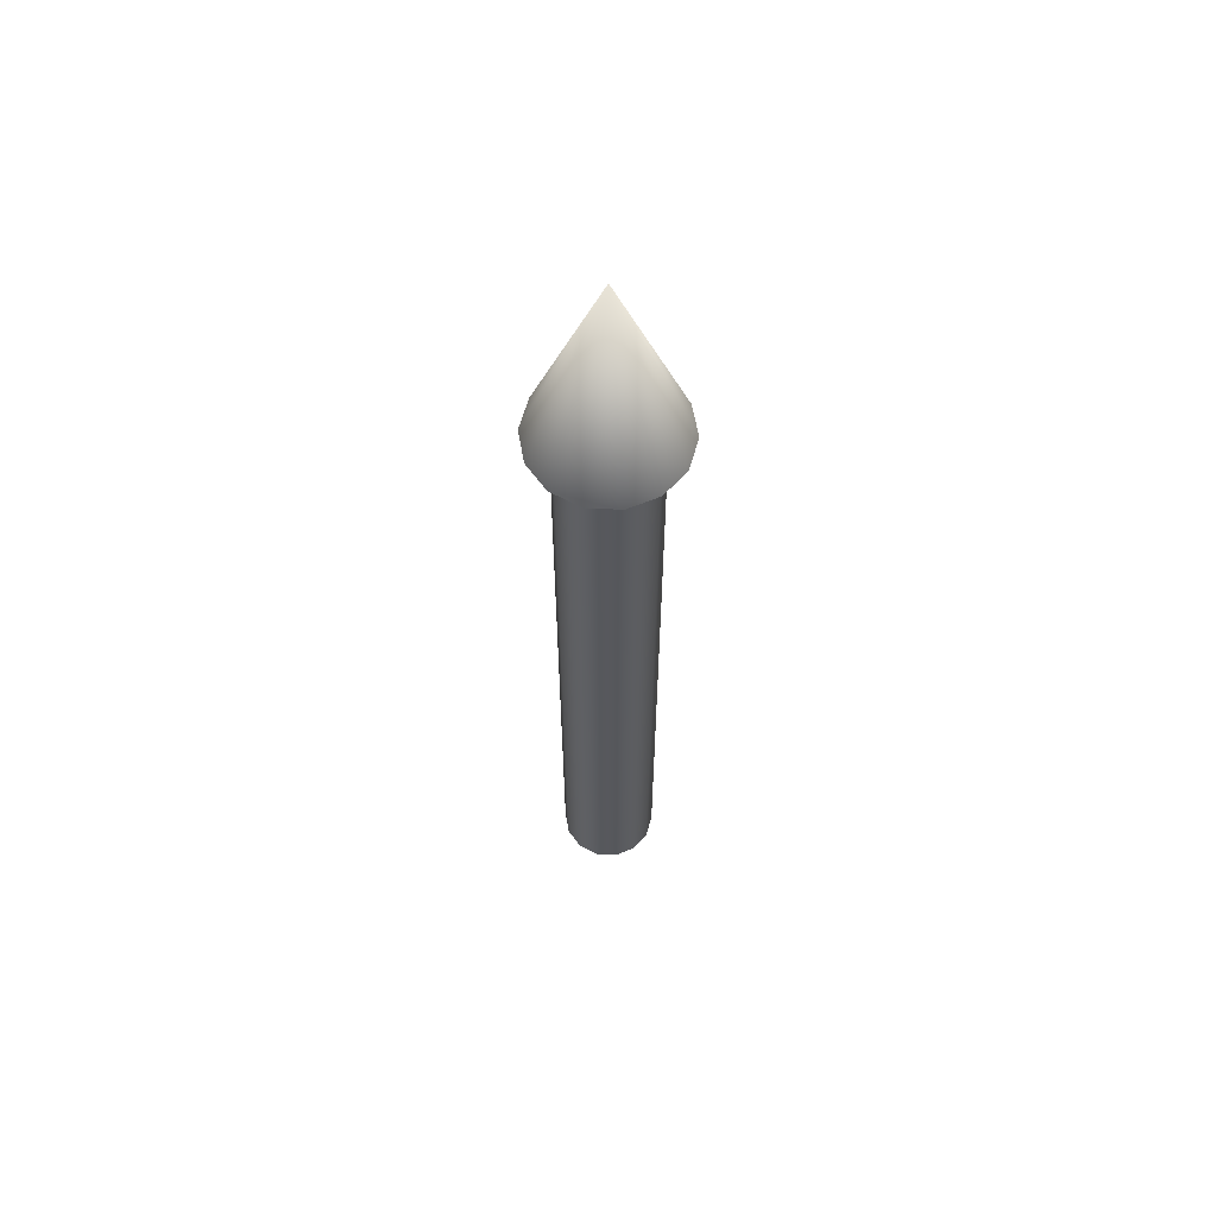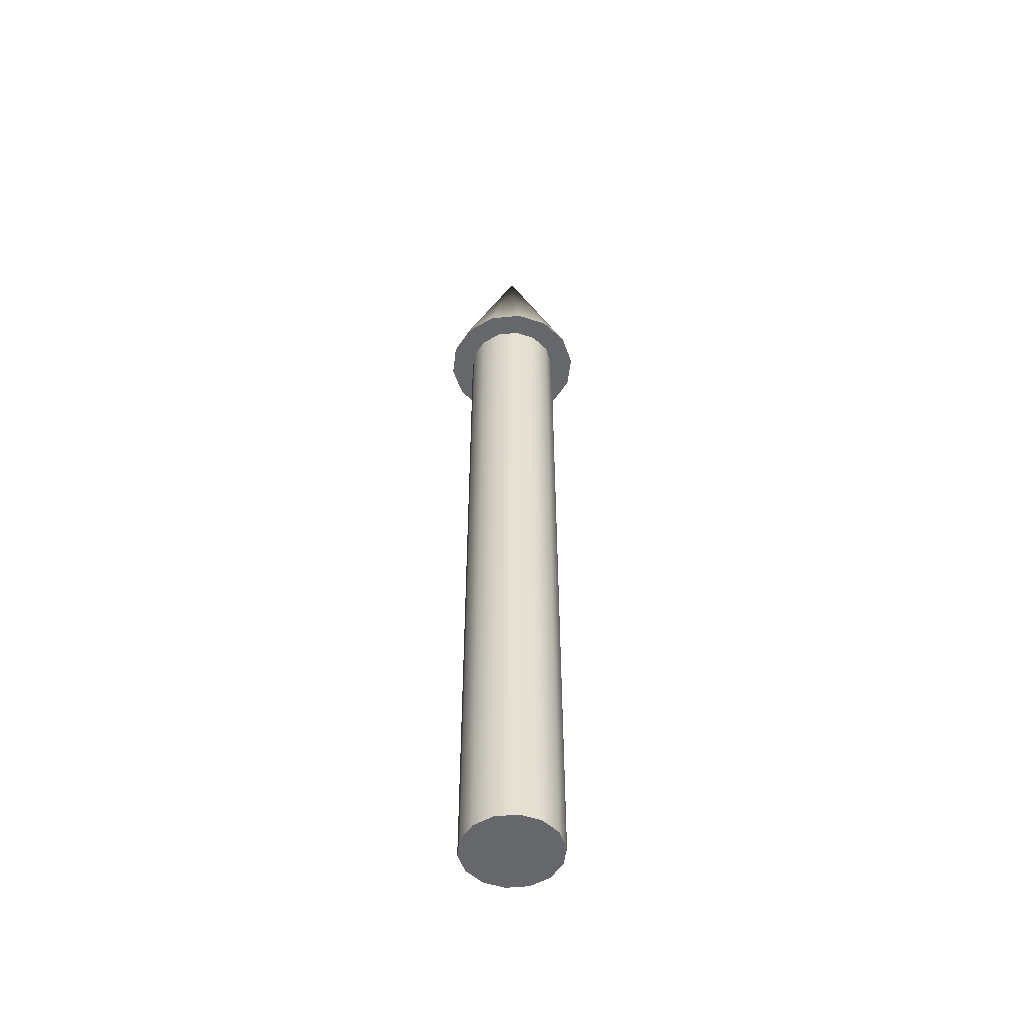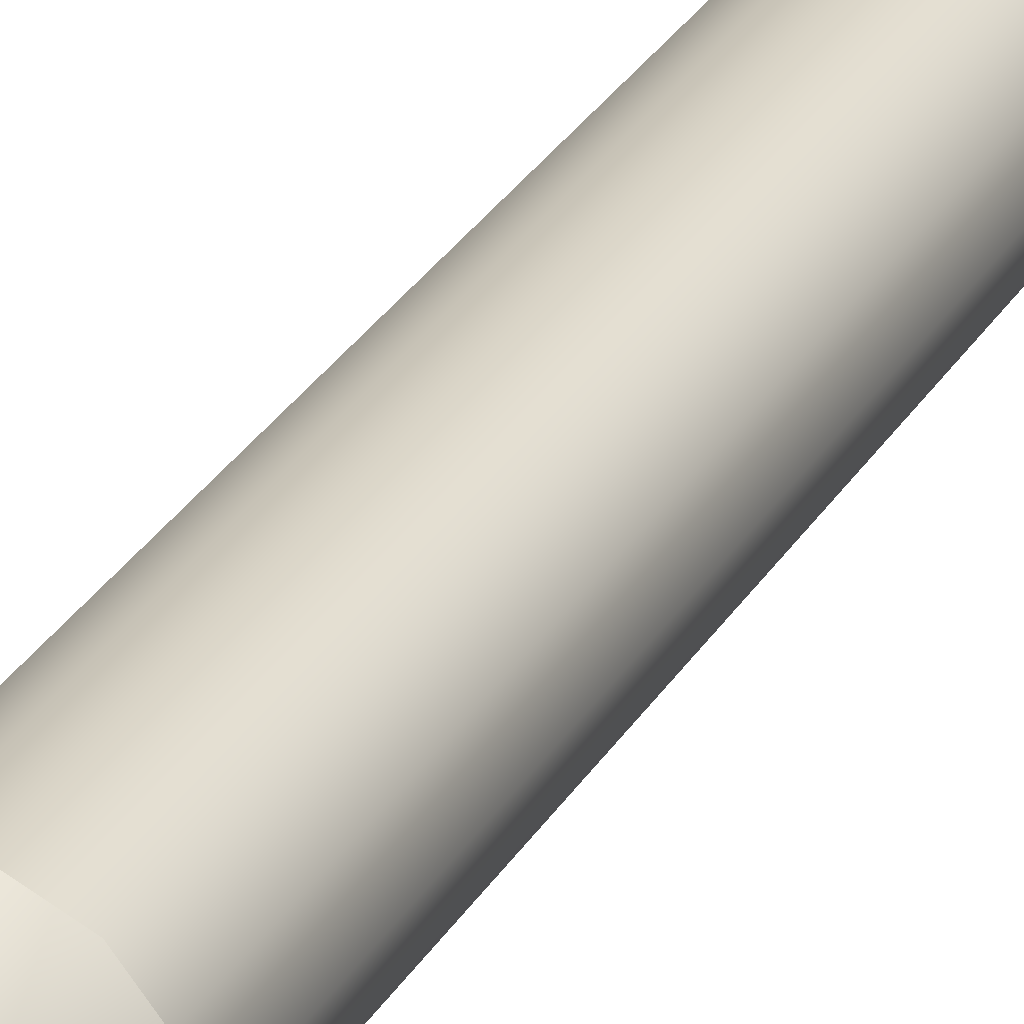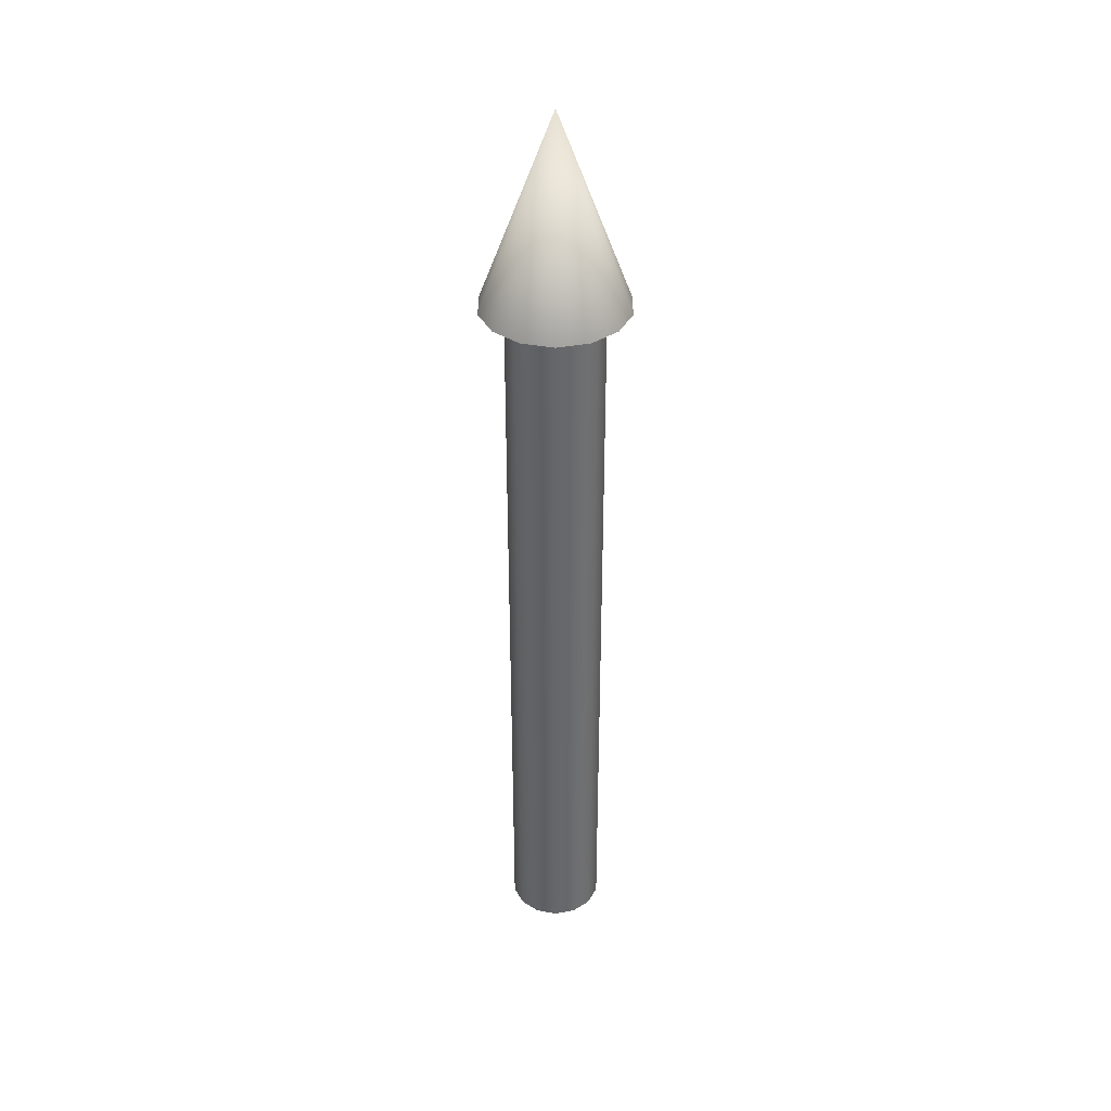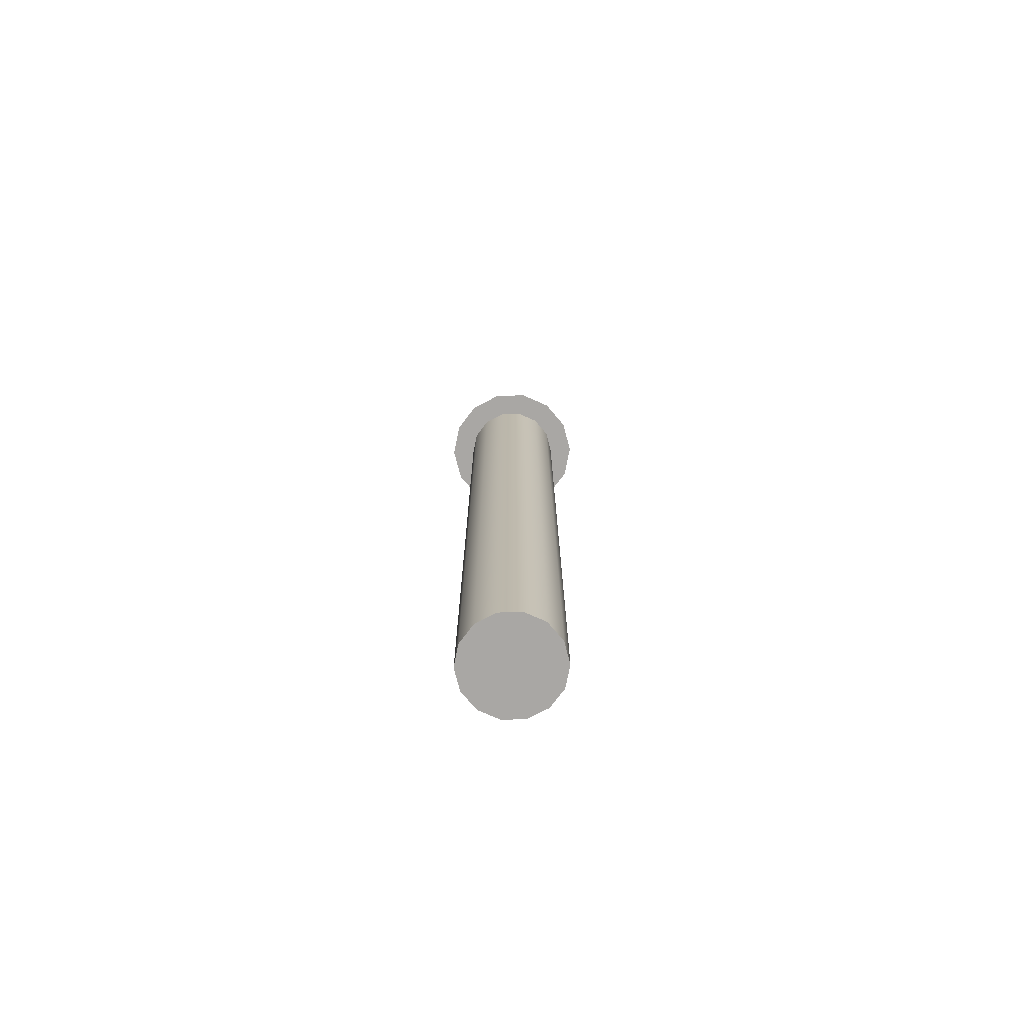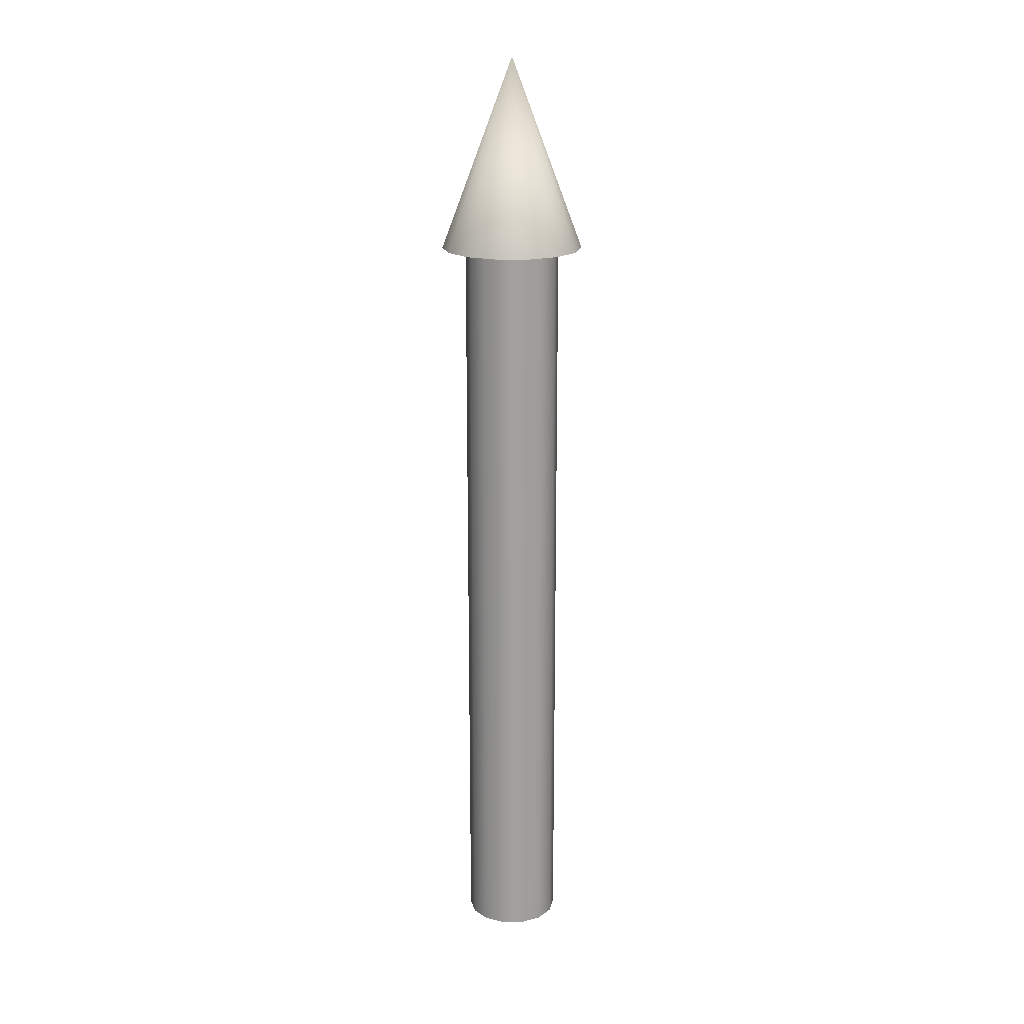
<metadata>
{"format":"obj","ext":"obj","renderer":"f3d","projection":"perspective","resolution":1024,"background":"white","views":[{"elev":61.2,"azim":-177.2,"up":"+Z"},{"elev":-52.0,"azim":-71.1,"up":"+Z"},{"elev":26.2,"azim":23.0,"up":"+Y"},{"elev":38.1,"azim":-12.9,"up":"+Z"},{"elev":-74.7,"azim":-101.1,"up":"+Z"},{"elev":18.3,"azim":-26.8,"up":"+Z"}]}
</metadata>
<code>
v 0.05 0 0
v 0.04505 0.02169 0
v 0.03117 0.03909 0
v 0.01113 0.04875 0
v -0.01113 0.04875 0
v -0.03117 0.03909 0
v -0.04505 0.02169 0
v -0.05 0 0
v -0.04505 -0.02169 0
v -0.03117 -0.03909 0
v -0.01113 -0.04875 0
v 0.01113 -0.04875 0
v 0.03117 -0.03909 0
v 0.04505 -0.02169 0
v 0.05 0 0
v 0.04505 0.02169 0
v 0.03117 0.03909 0
v 0.01113 0.04875 0
v -0.01113 0.04875 0
v -0.03117 0.03909 0
v -0.04505 0.02169 0
v -0.05 0 0
v -0.04505 -0.02169 0
v -0.03117 -0.03909 0
v -0.01113 -0.04875 0
v 0.01113 -0.04875 0
v 0.03117 -0.03909 0
v 0.04505 -0.02169 0
v 0.05 0 0.8
v 0.04505 0.02169 0.8
v 0.03117 0.03909 0.8
v 0.01113 0.04875 0.8
v -0.01113 0.04875 0.8
v -0.03117 0.03909 0.8
v -0.04505 0.02169 0.8
v -0.05 0 0.8
v -0.04505 -0.02169 0.8
v -0.03117 -0.03909 0.8
v -0.01113 -0.04875 0.8
v 0.01113 -0.04875 0.8
v 0.03117 -0.03909 0.8
v 0.04505 -0.02169 0.8
v 0.05 0 0.8
v 0.04505 0.02169 0.8
v 0.03117 0.03909 0.8
v 0.01113 0.04875 0.8
v -0.01113 0.04875 0.8
v -0.03117 0.03909 0.8
v -0.04505 0.02169 0.8
v -0.05 0 0.8
v -0.04505 -0.02169 0.8
v -0.03117 -0.03909 0.8
v -0.01113 -0.04875 0.8
v 0.01113 -0.04875 0.8
v 0.03117 -0.03909 0.8
v 0.04505 -0.02169 0.8
v 0.075 0 0.8
v 0.06757 0.03254 0.8
v 0.04676 0.05864 0.8
v 0.01669 0.07312 0.8
v -0.01669 0.07312 0.8
v -0.04676 0.05864 0.8
v -0.06757 0.03254 0.8
v -0.075 0 0.8
v -0.06757 -0.03254 0.8
v -0.04676 -0.05864 0.8
v -0.01669 -0.07312 0.8
v 0.01669 -0.07312 0.8
v 0.04676 -0.05864 0.8
v 0.06757 -0.03254 0.8
v 0 0 1
v 0.075 0 0.8
v 0.06757 0.03254 0.8
v 0.04676 0.05864 0.8
v 0.01669 0.07312 0.8
v -0.01669 0.07312 0.8
v -0.04676 0.05864 0.8
v -0.06757 0.03254 0.8
v -0.075 0 0.8
v -0.06757 -0.03254 0.8
v -0.04676 -0.05864 0.8
v -0.01669 -0.07312 0.8
v 0.01669 -0.07312 0.8
v 0.04676 -0.05864 0.8
v 0.06757 -0.03254 0.8
f 1 3 2
f 1 4 3
f 1 5 4
f 1 6 5
f 1 7 6
f 1 8 7
f 1 9 8
f 1 10 9
f 1 11 10
f 1 12 11
f 1 13 12
f 1 14 13
f 15 30 29
f 15 16 30
f 16 31 30
f 16 17 31
f 17 32 31
f 17 18 32
f 18 33 32
f 18 19 33
f 19 34 33
f 19 20 34
f 20 35 34
f 20 21 35
f 21 36 35
f 21 22 36
f 22 37 36
f 22 23 37
f 23 38 37
f 23 24 38
f 24 39 38
f 24 25 39
f 25 40 39
f 25 26 40
f 26 41 40
f 26 27 41
f 27 42 41
f 27 28 42
f 28 29 42
f 28 15 29
f 43 58 57
f 43 44 58
f 44 59 58
f 44 45 59
f 45 60 59
f 45 46 60
f 46 61 60
f 46 47 61
f 47 62 61
f 47 48 62
f 48 63 62
f 48 49 63
f 49 64 63
f 49 50 64
f 50 65 64
f 50 51 65
f 51 66 65
f 51 52 66
f 52 67 66
f 52 53 67
f 53 68 67
f 53 54 68
f 54 69 68
f 54 55 69
f 55 70 69
f 55 56 70
f 56 57 70
f 56 43 57
f 71 72 73
f 71 73 74
f 71 74 75
f 71 75 76
f 71 76 77
f 71 77 78
f 71 78 79
f 71 79 80
f 71 80 81
f 71 81 82
f 71 82 83
f 71 83 84
f 71 84 85
f 71 85 72

</code>
